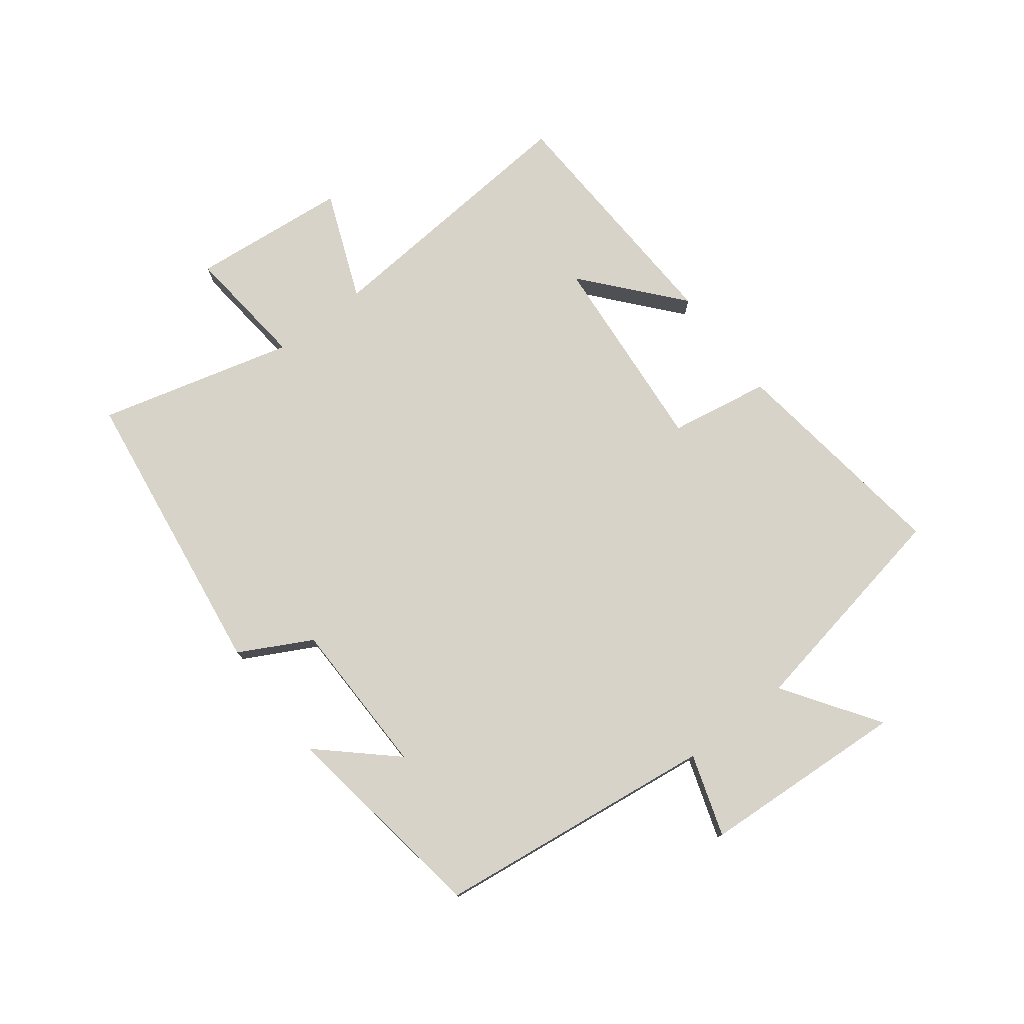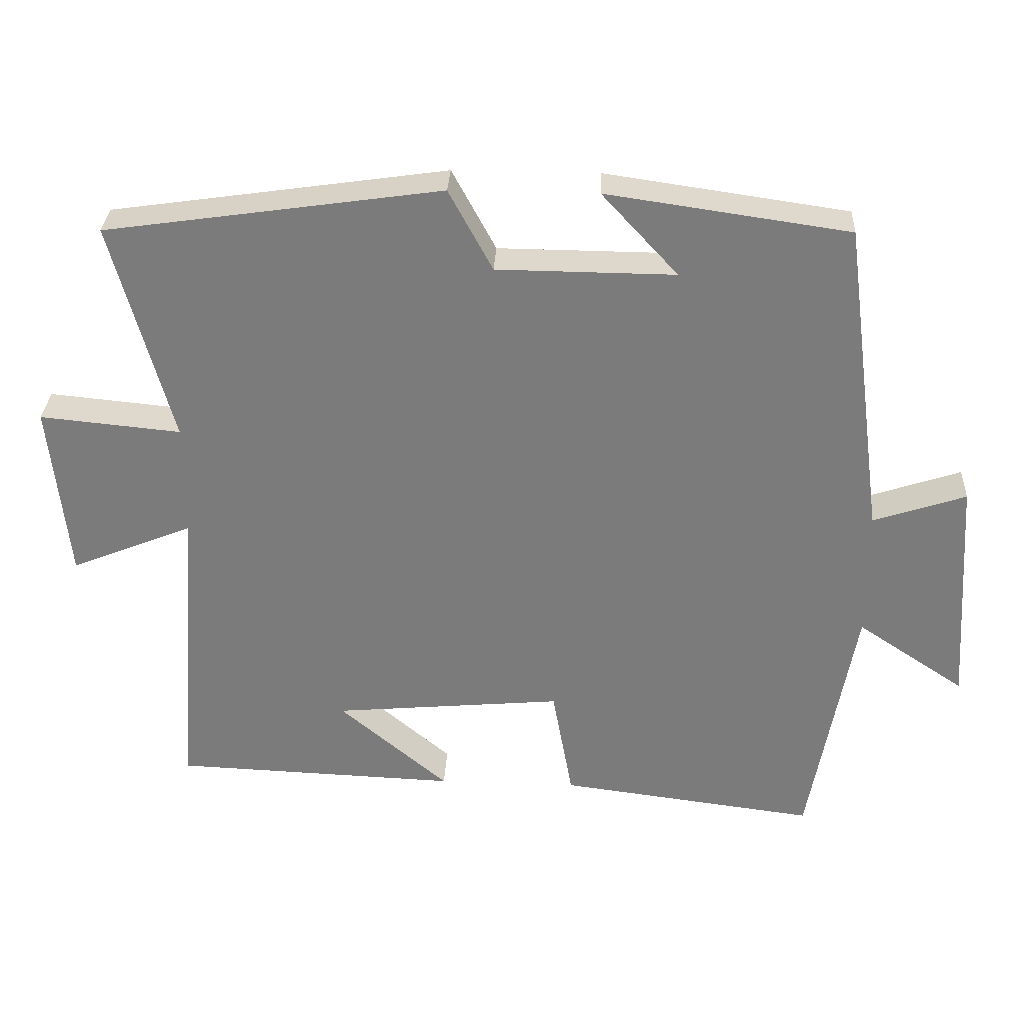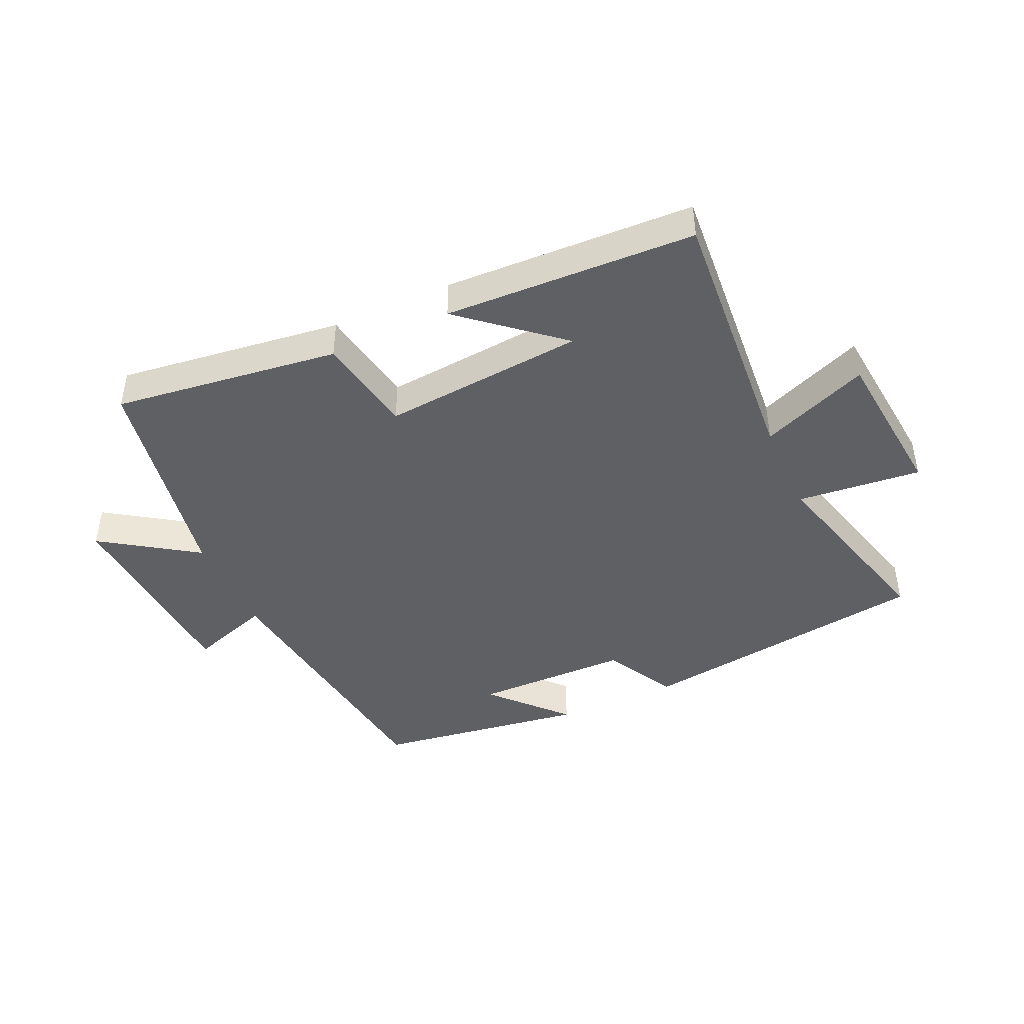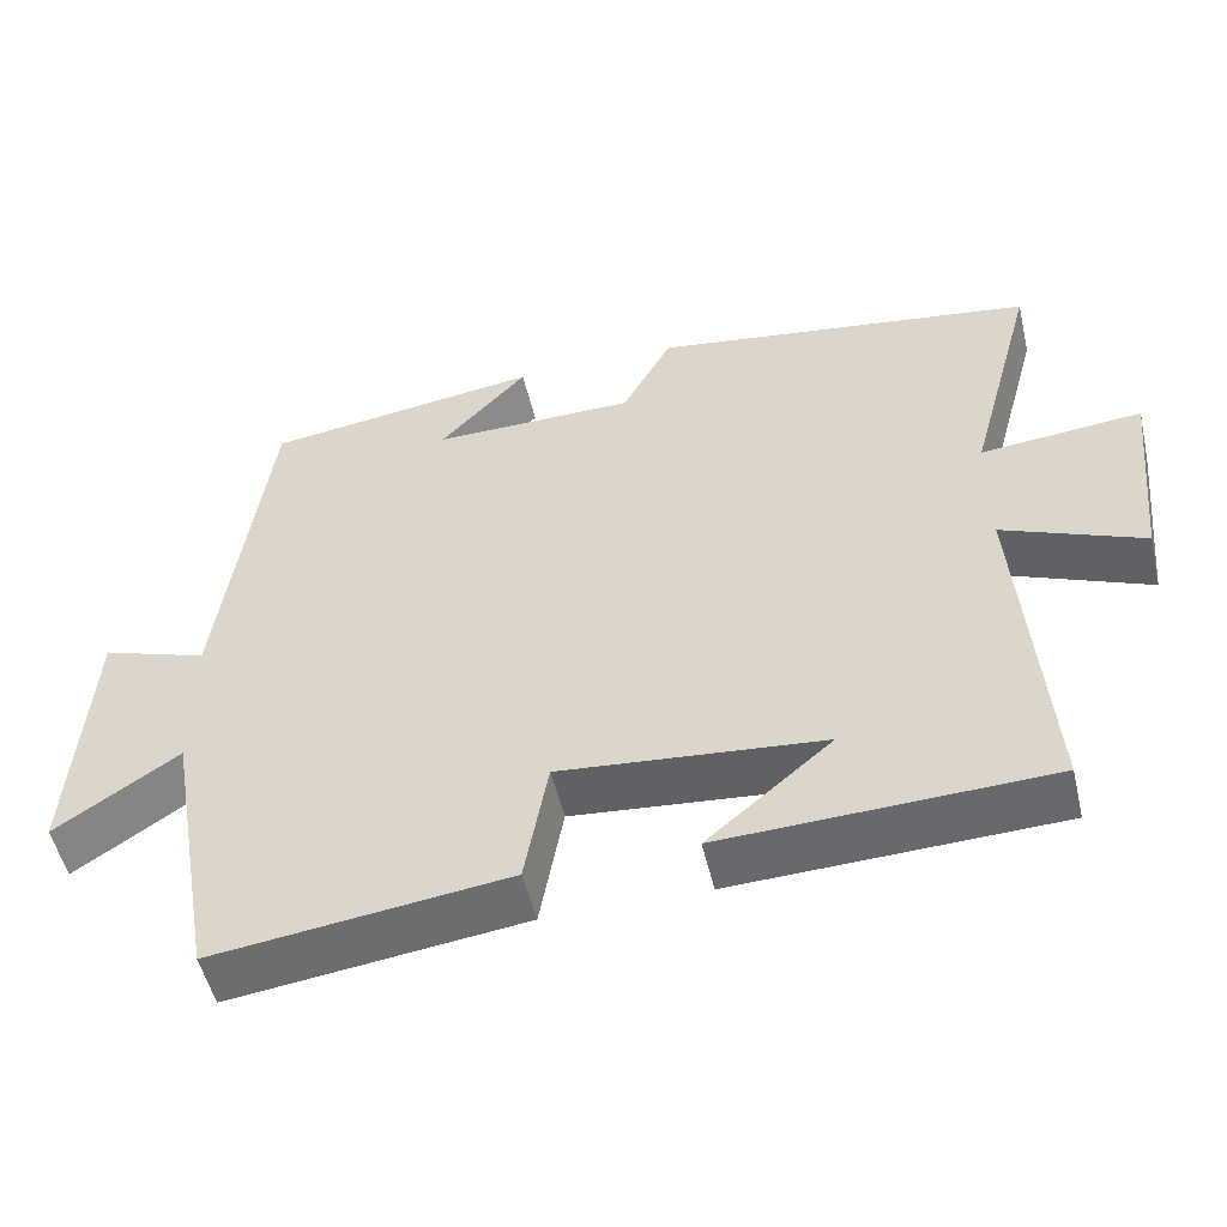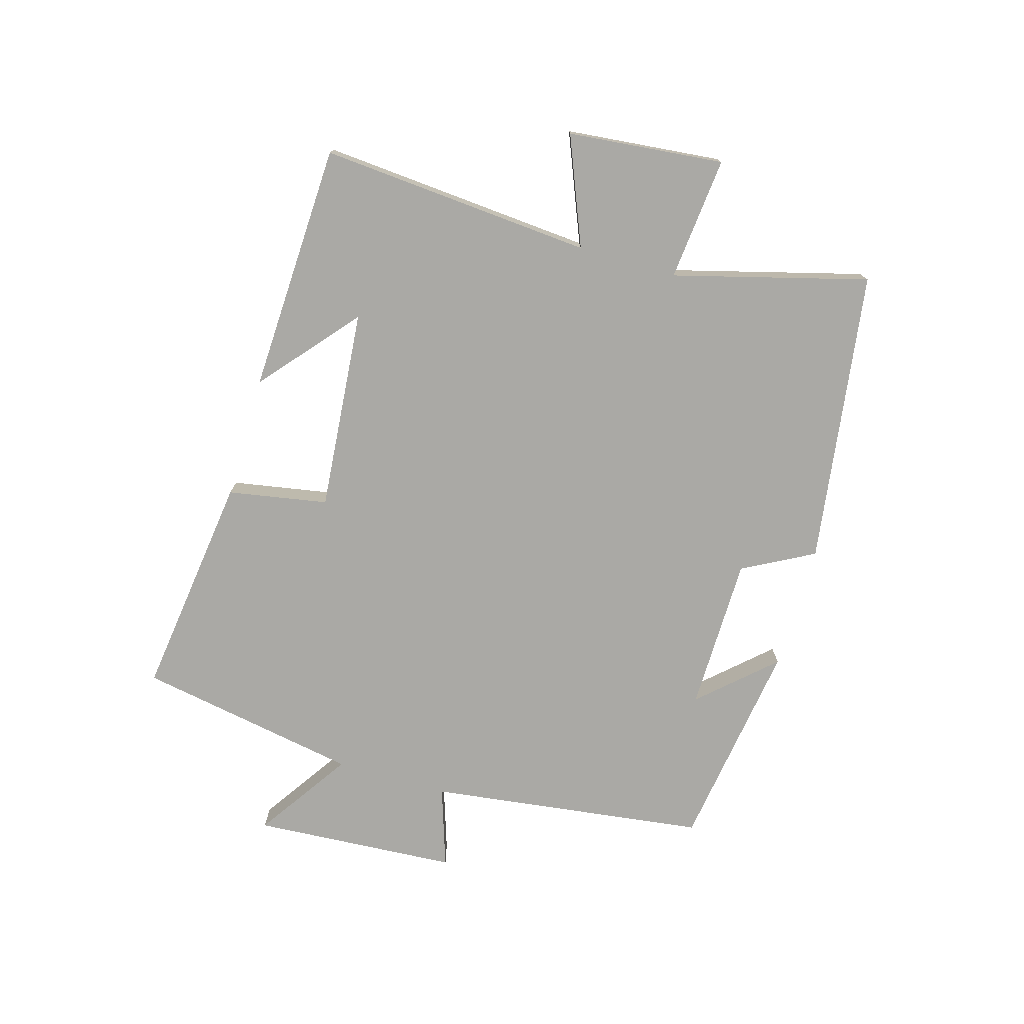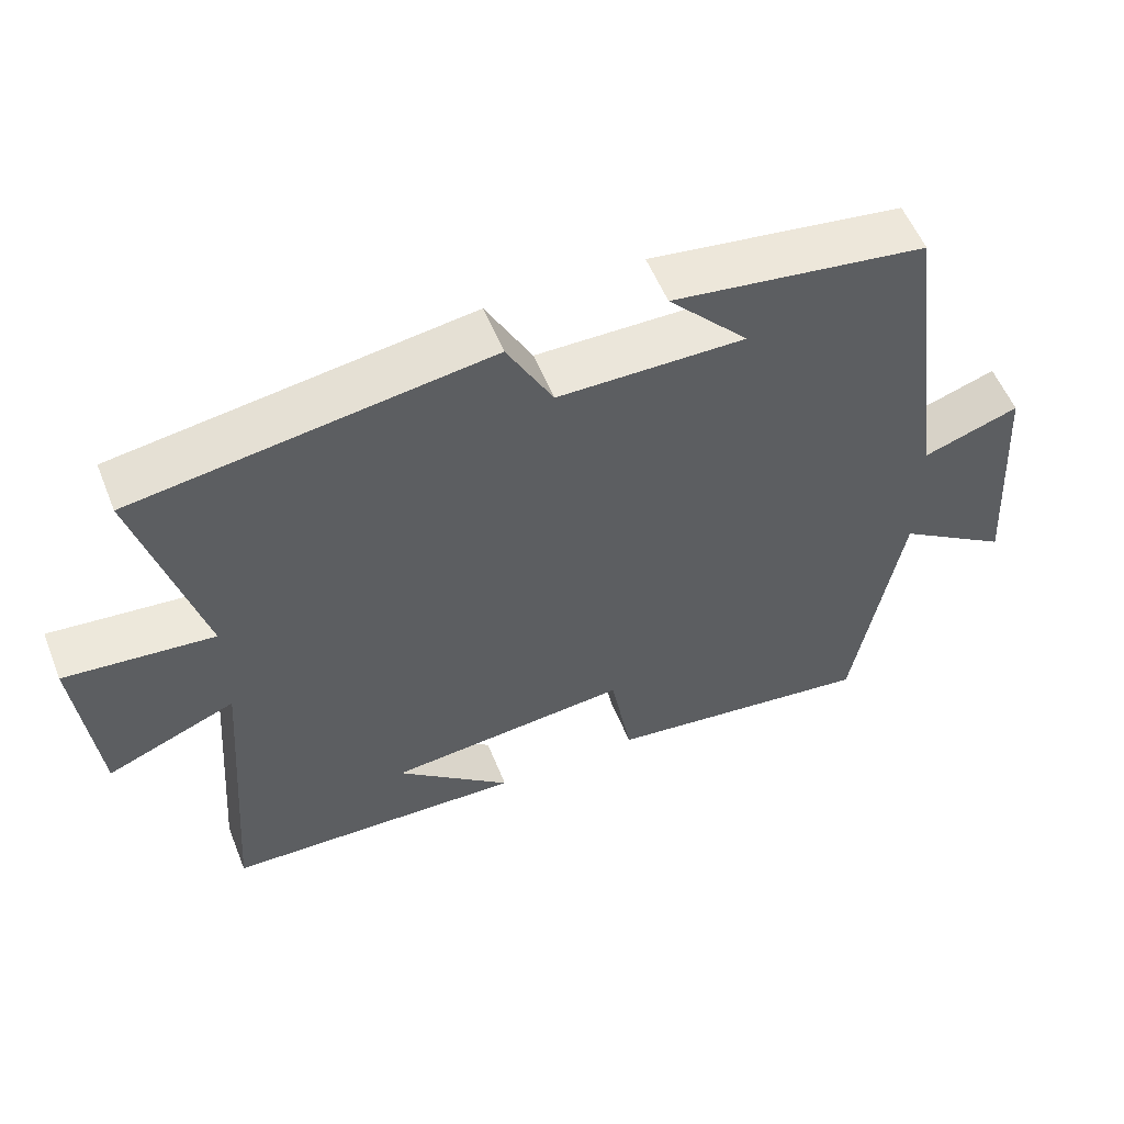
<metadata>
{"format":"obj","ext":"obj","renderer":"f3d","projection":"perspective","resolution":1024,"background":"white","views":[{"elev":76.6,"azim":52.2,"up":"+Y"},{"elev":31.2,"azim":2.9,"up":"+Z"},{"elev":-44.0,"azim":-155.7,"up":"+Y"},{"elev":-52.0,"azim":-166.8,"up":"+Z"},{"elev":-75.4,"azim":-106.4,"up":"+Y"},{"elev":55.6,"azim":-21.7,"up":"+Z"}]}
</metadata>
<code>
v 0.44 0.07 0.451
v 0.5 0.07 0
v 0.631 0.07 0.044
v 0.653 0.07 -0.288
v 0.5 0.07 -0.186
v 0.436 0.07 -0.546
v 0.071 0.07 -0.5
v 0.042 0.07 -0.339
v -0.284 0.07 -0.369
v -0.129 0.07 -0.5
v -0.533 0.07 -0.485
v -0.5 0.07 -0.044
v -0.674 0.07 -0.115
v -0.7 0.07 0.137
v -0.5 0.07 0.118
v -0.585 0.07 0.431
v -0.109 0.07 0.5
v -0.047 0.07 0.385
v 0.205 0.07 0.383
v 0.097 0.07 0.5
v 0.44 0 0.451
v 0.5 0 0
v 0.631 0 0.044
v 0.653 0 -0.288
v 0.5 0 -0.186
v 0.436 0 -0.546
v 0.071 0 -0.5
v 0.042 0 -0.339
v -0.284 0 -0.369
v -0.129 0 -0.5
v -0.533 0 -0.485
v -0.5 0 -0.044
v -0.674 0 -0.115
v -0.7 0 0.137
v -0.5 0 0.118
v -0.585 0 0.431
v -0.109 0 0.5
v -0.047 0 0.385
v 0.205 0 0.383
v 0.097 0 0.5
f 19 20 1
f 15 16 17 18
f 15 18 19
f 12 13 14 15
f 12 15 19 1
f 9 10 11
f 9 11 12 1
f 5 6 7 8
f 5 8 9 1
f 2 3 4 5
f 1 2 5
f 21 40 39
f 38 37 36 35
f 39 38 35
f 35 34 33 32
f 21 39 35 32
f 31 30 29
f 21 32 31 29
f 28 27 26 25
f 21 29 28 25
f 25 24 23 22
f 25 22 21
f 1 21 22 2
f 2 22 23 3
f 3 23 24 4
f 4 24 25 5
f 5 25 26 6
f 6 26 27 7
f 7 27 28 8
f 8 28 29 9
f 9 29 30 10
f 10 30 31 11
f 11 31 32 12
f 12 32 33 13
f 13 33 34 14
f 14 34 35 15
f 15 35 36 16
f 16 36 37 17
f 17 37 38 18
f 18 38 39 19
f 19 39 40 20
f 20 40 21 1

</code>
